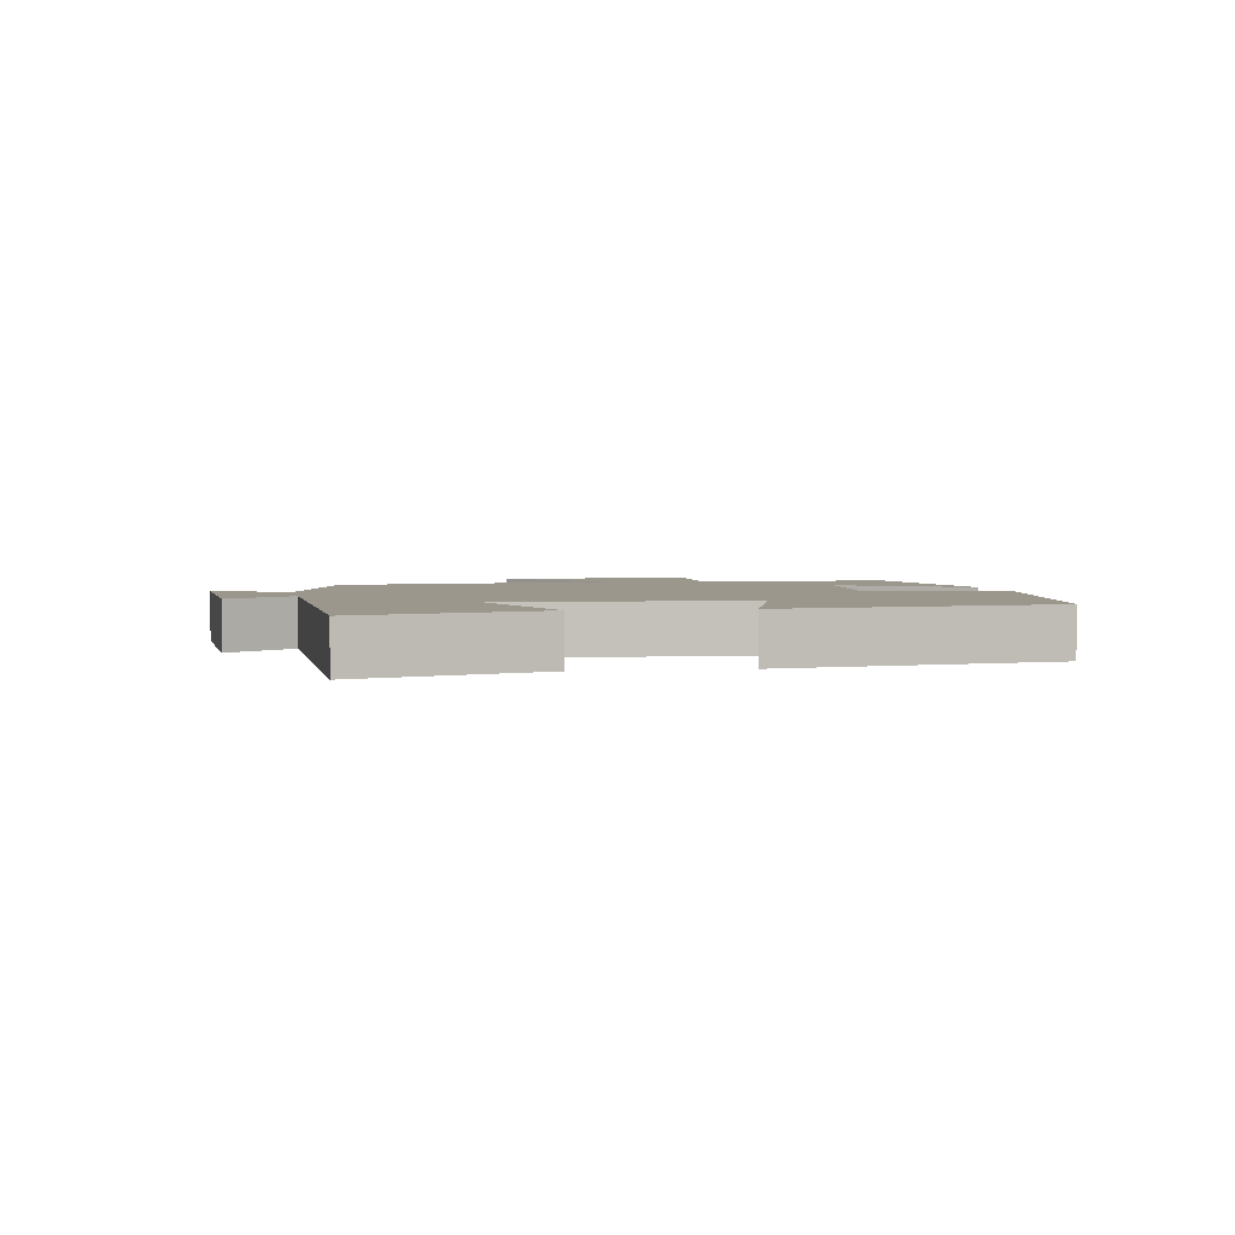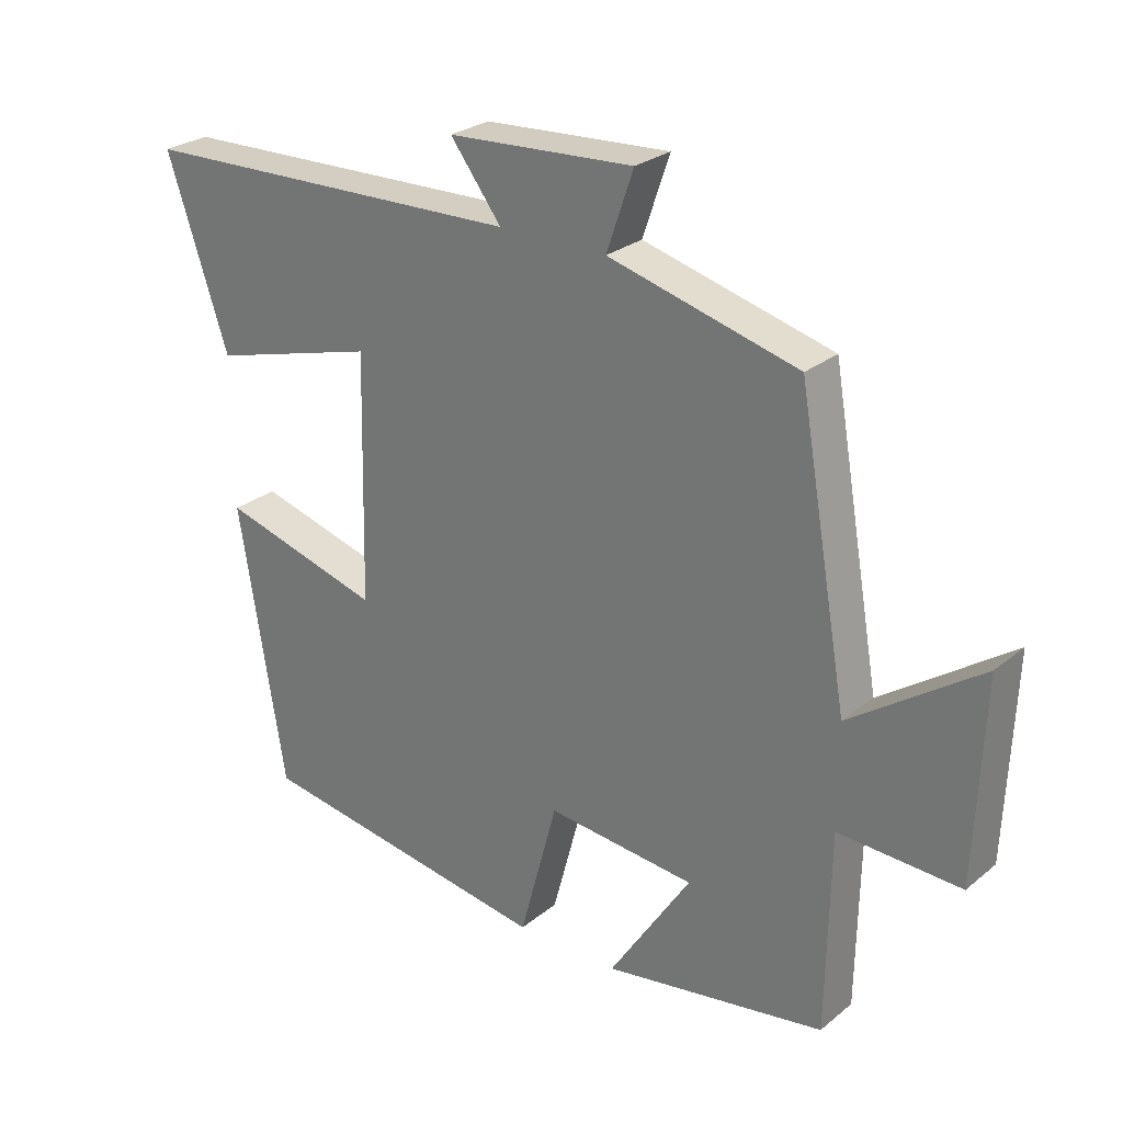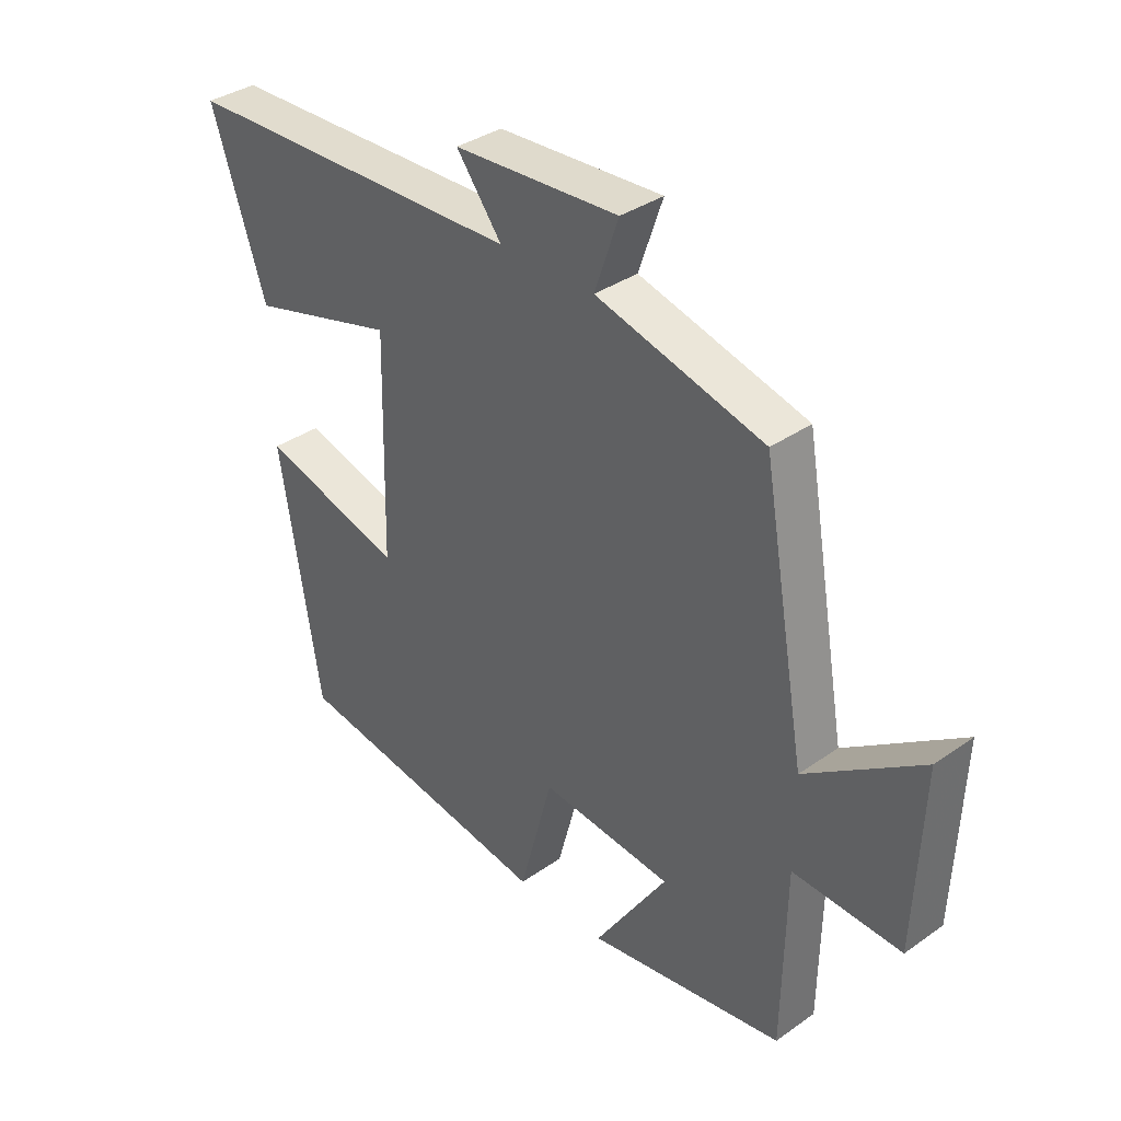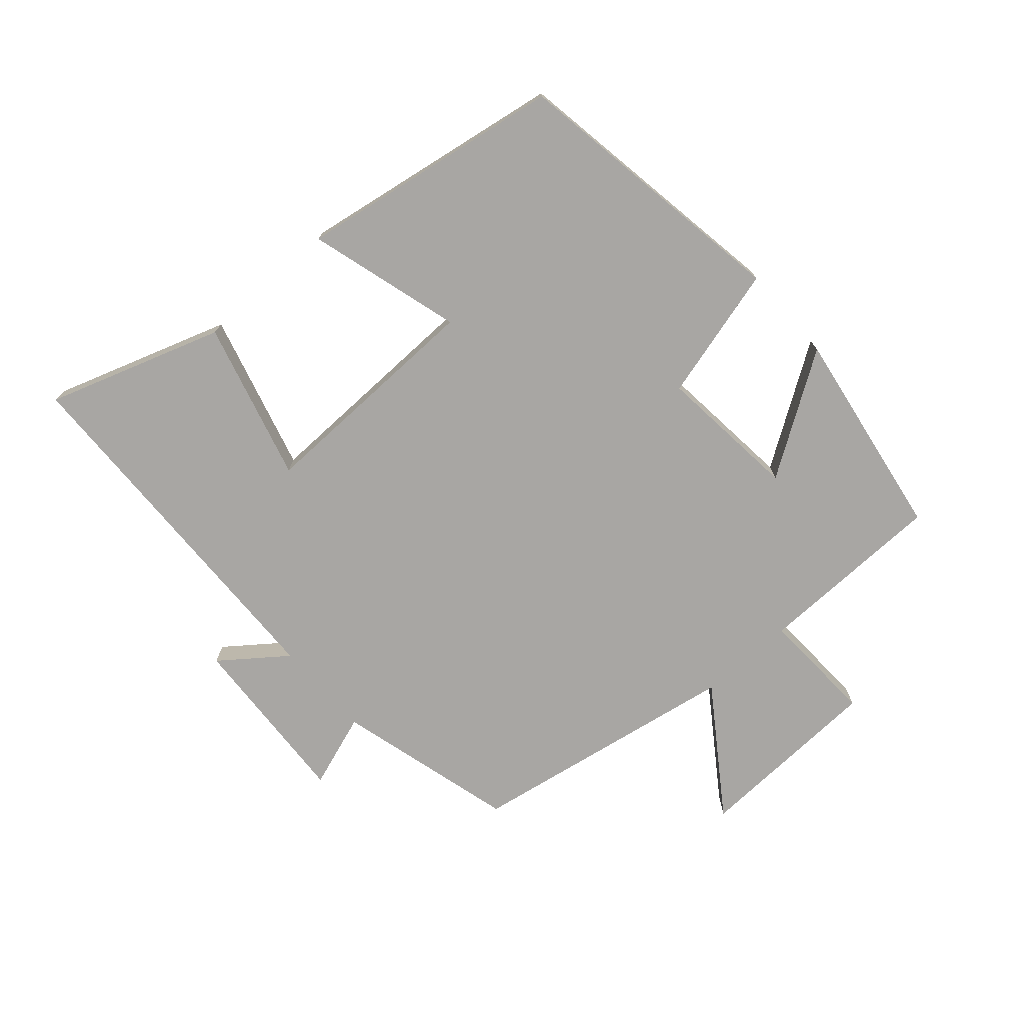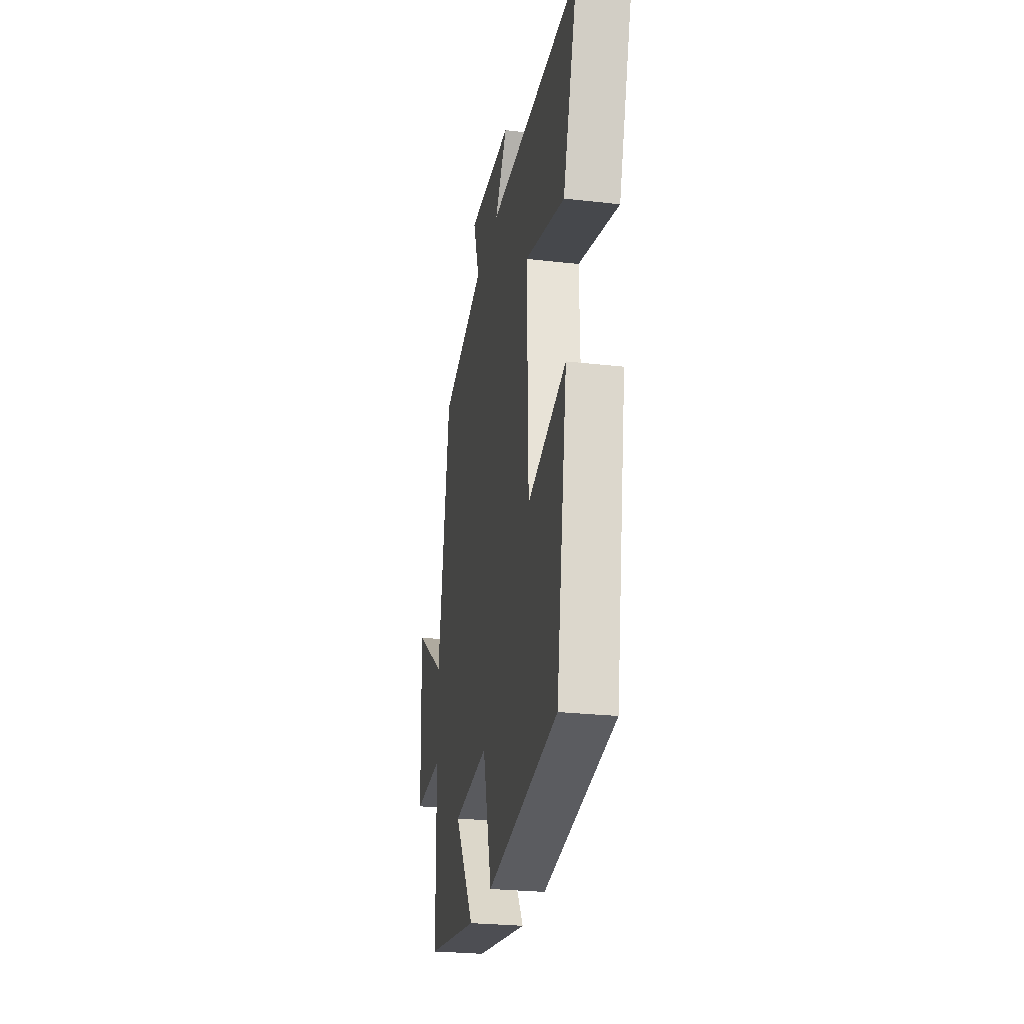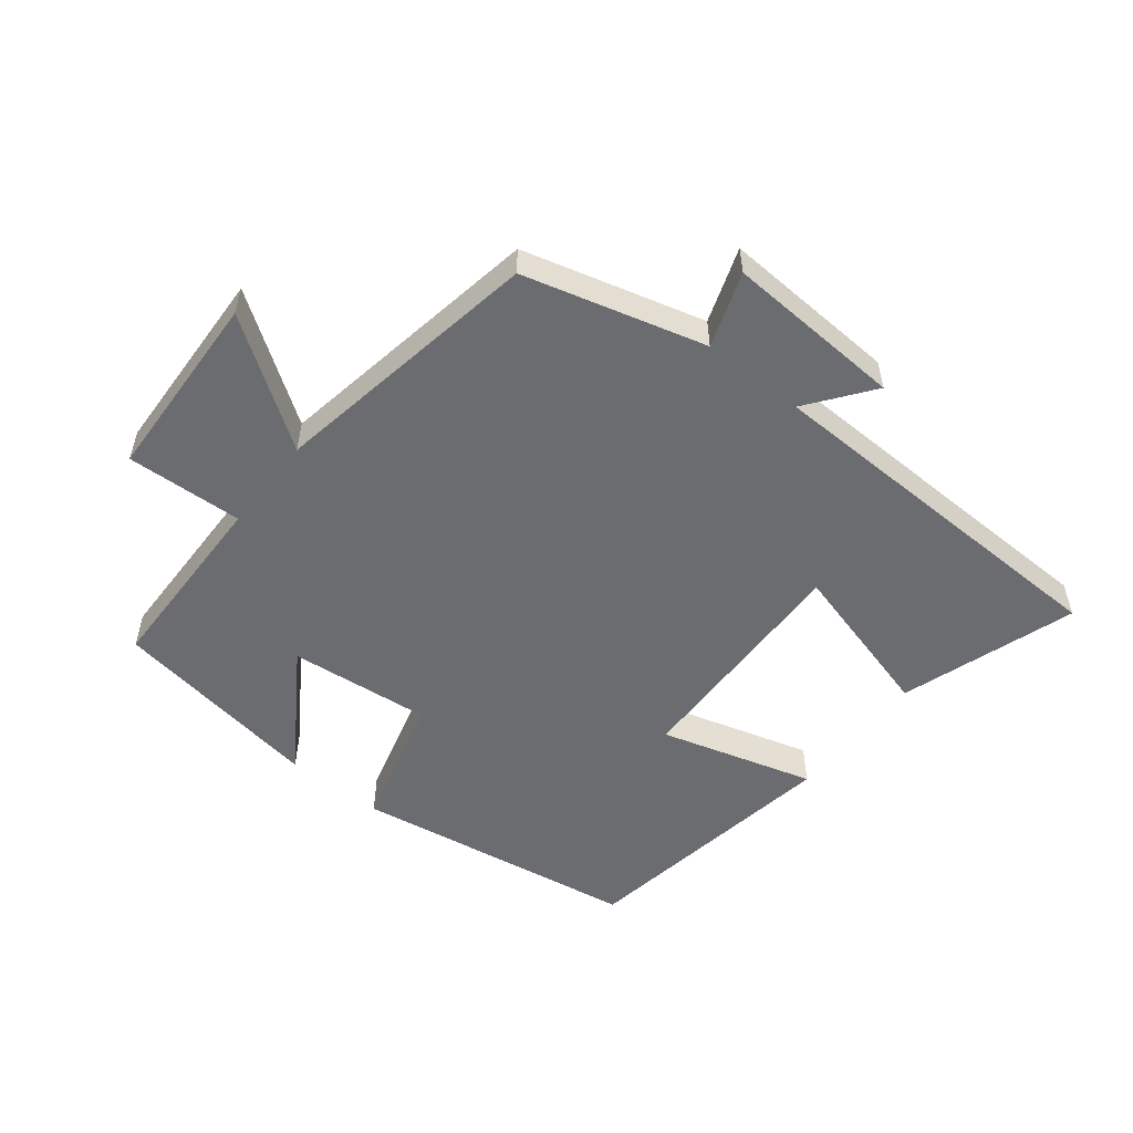
<metadata>
{"format":"obj","ext":"obj","renderer":"f3d","projection":"perspective","resolution":1024,"background":"white","views":[{"elev":2.7,"azim":80.5,"up":"+Y"},{"elev":26.5,"azim":-141.4,"up":"+Z"},{"elev":35.6,"azim":-132.8,"up":"+Z"},{"elev":-74.3,"azim":131.4,"up":"+Y"},{"elev":-26.3,"azim":79.8,"up":"+Z"},{"elev":-53.7,"azim":-38.2,"up":"+Y"}]}
</metadata>
<code>
v 0.432 0.07 -0.43
v -0.011 0.07 -0.5
v -0.067 0.07 -0.291
v -0.287 0.07 -0.313
v -0.165 0.07 -0.5
v -0.495 0.07 -0.447
v -0.5 0.07 -0.152
v -0.681 0.07 -0.16
v -0.693 0.07 0.136
v -0.5 0.07 0.002
v -0.426 0.07 0.425
v -0.145 0.07 0.5
v -0.185 0.07 0.616
v 0.091 0.07 0.6
v 0.015 0.07 0.5
v 0.591 0.07 0.484
v 0.5 0.07 0.212
v 0.253 0.07 0.28
v 0.261 0.07 -0.084
v 0.5 0.07 -0.016
v 0.432 0 -0.43
v -0.011 0 -0.5
v -0.067 0 -0.291
v -0.287 0 -0.313
v -0.165 0 -0.5
v -0.495 0 -0.447
v -0.5 0 -0.152
v -0.681 0 -0.16
v -0.693 0 0.136
v -0.5 0 0.002
v -0.426 0 0.425
v -0.145 0 0.5
v -0.185 0 0.616
v 0.091 0 0.6
v 0.015 0 0.5
v 0.591 0 0.484
v 0.5 0 0.212
v 0.253 0 0.28
v 0.261 0 -0.084
v 0.5 0 -0.016
f 1 2 3
f 20 1 3
f 19 20 3
f 18 19 3 4
f 15 16 17 18
f 15 18 4
f 12 13 14 15
f 12 15 4
f 11 12 4
f 10 11 4
f 7 8 9 10
f 6 7 10
f 5 6 10
f 4 5 10
f 23 22 21
f 23 21 40
f 23 40 39
f 24 23 39 38
f 38 37 36 35
f 24 38 35
f 35 34 33 32
f 24 35 32
f 24 32 31
f 24 31 30
f 30 29 28 27
f 30 27 26
f 30 26 25
f 30 25 24
f 1 21 22 2
f 2 22 23 3
f 3 23 24 4
f 4 24 25 5
f 5 25 26 6
f 6 26 27 7
f 7 27 28 8
f 8 28 29 9
f 9 29 30 10
f 10 30 31 11
f 11 31 32 12
f 12 32 33 13
f 13 33 34 14
f 14 34 35 15
f 15 35 36 16
f 16 36 37 17
f 17 37 38 18
f 18 38 39 19
f 19 39 40 20
f 20 40 21 1

</code>
